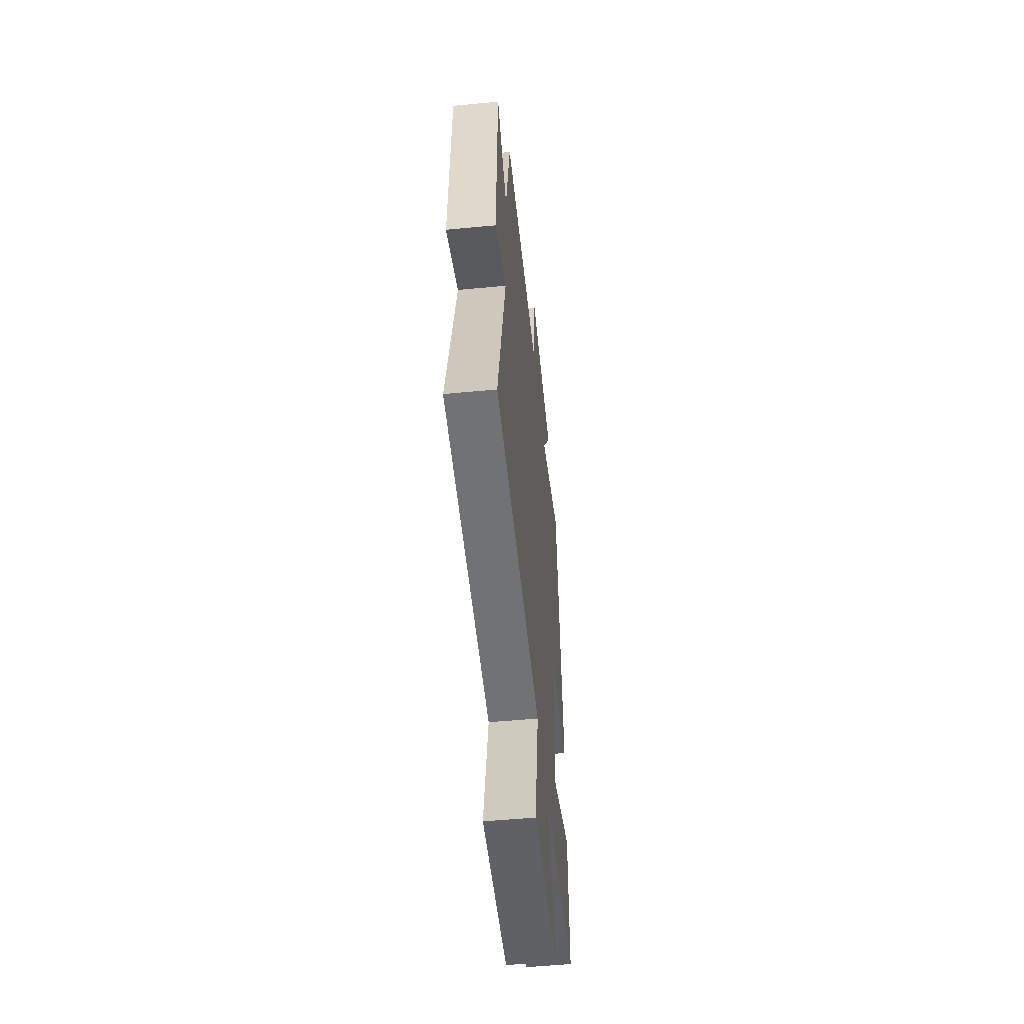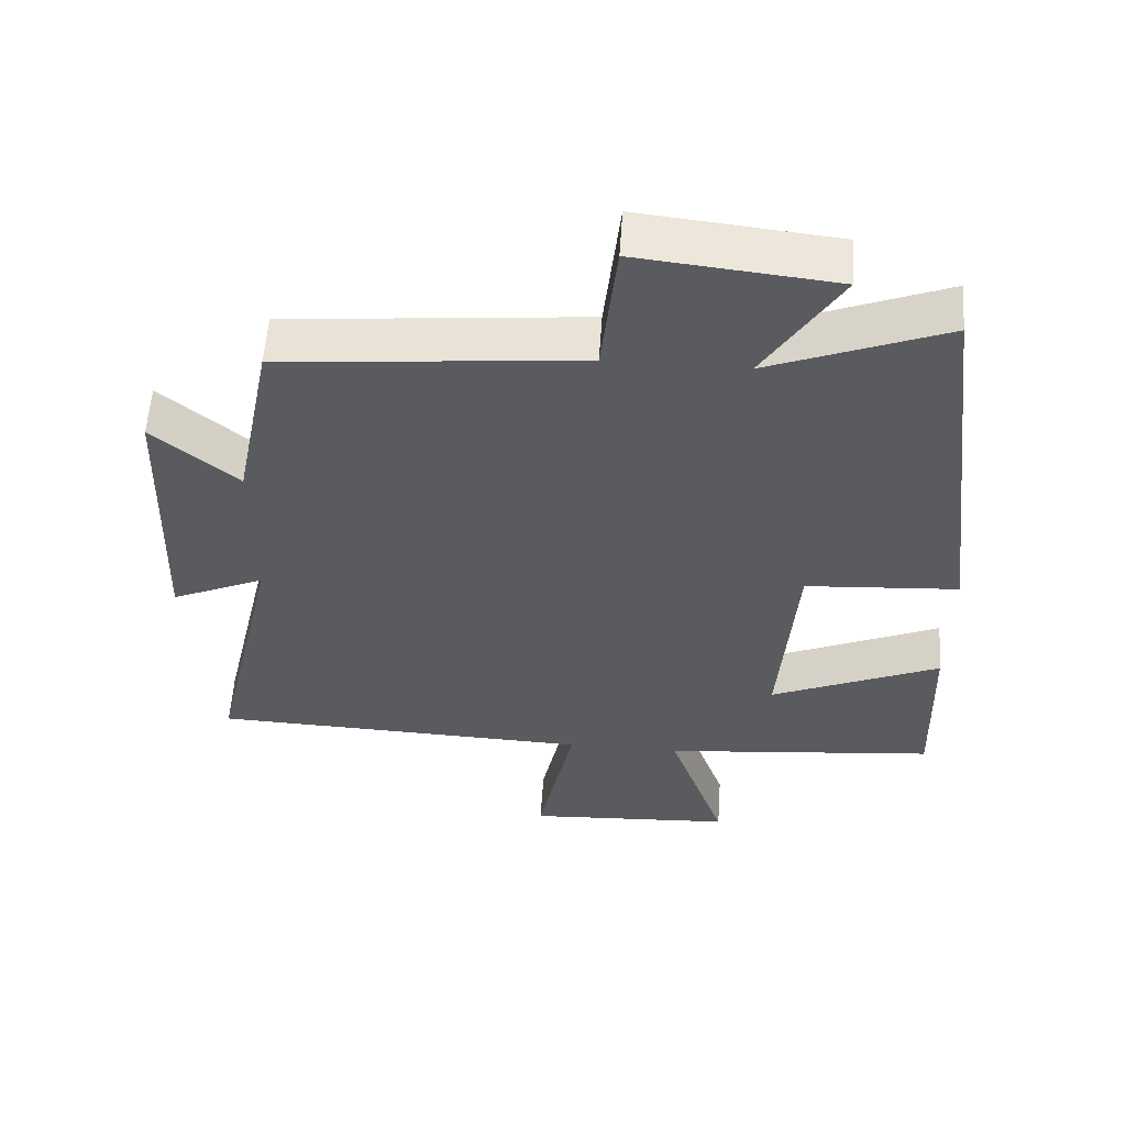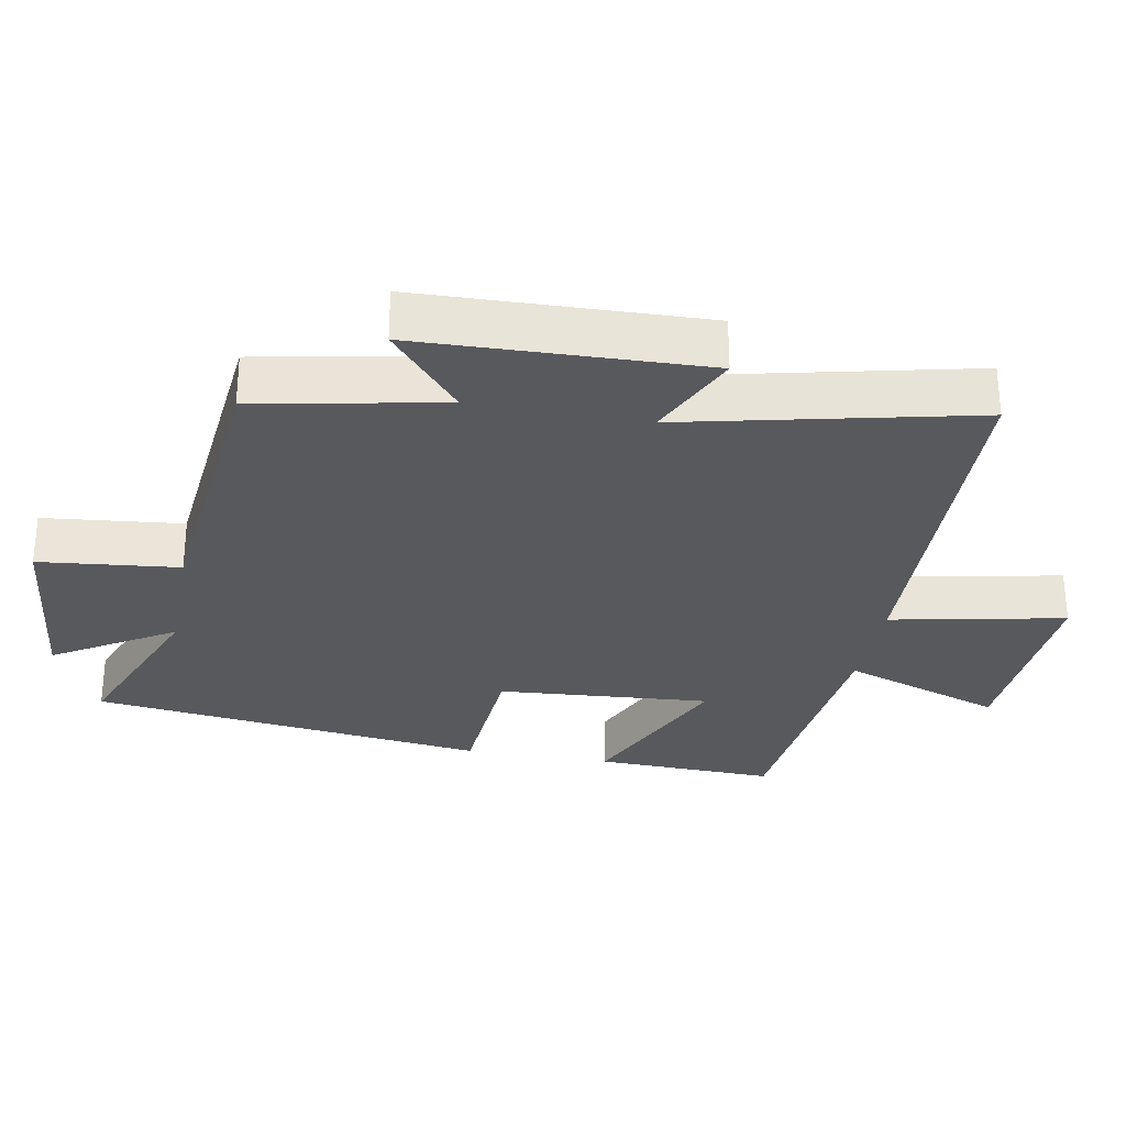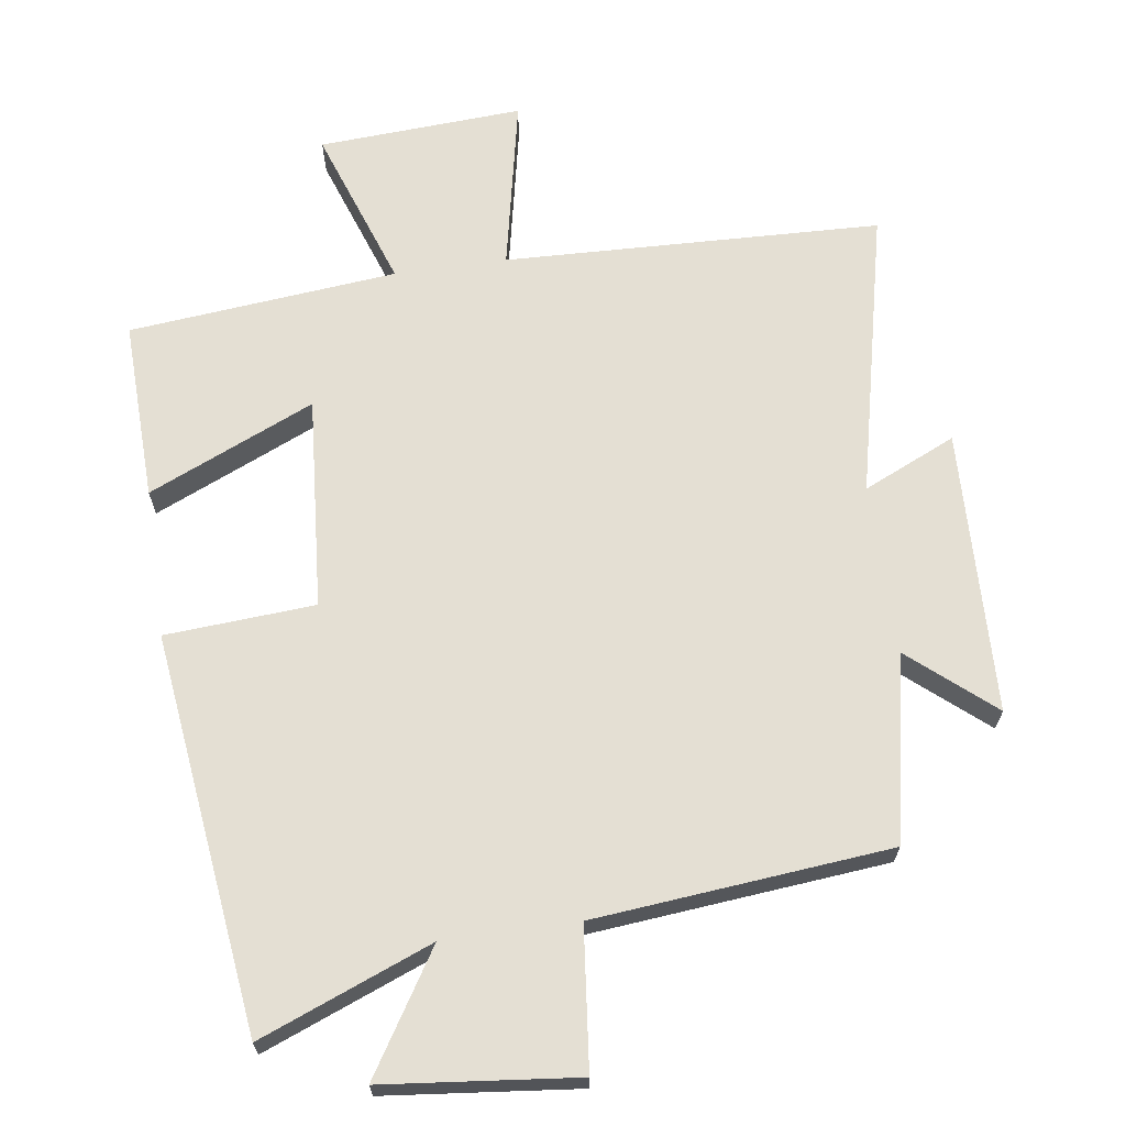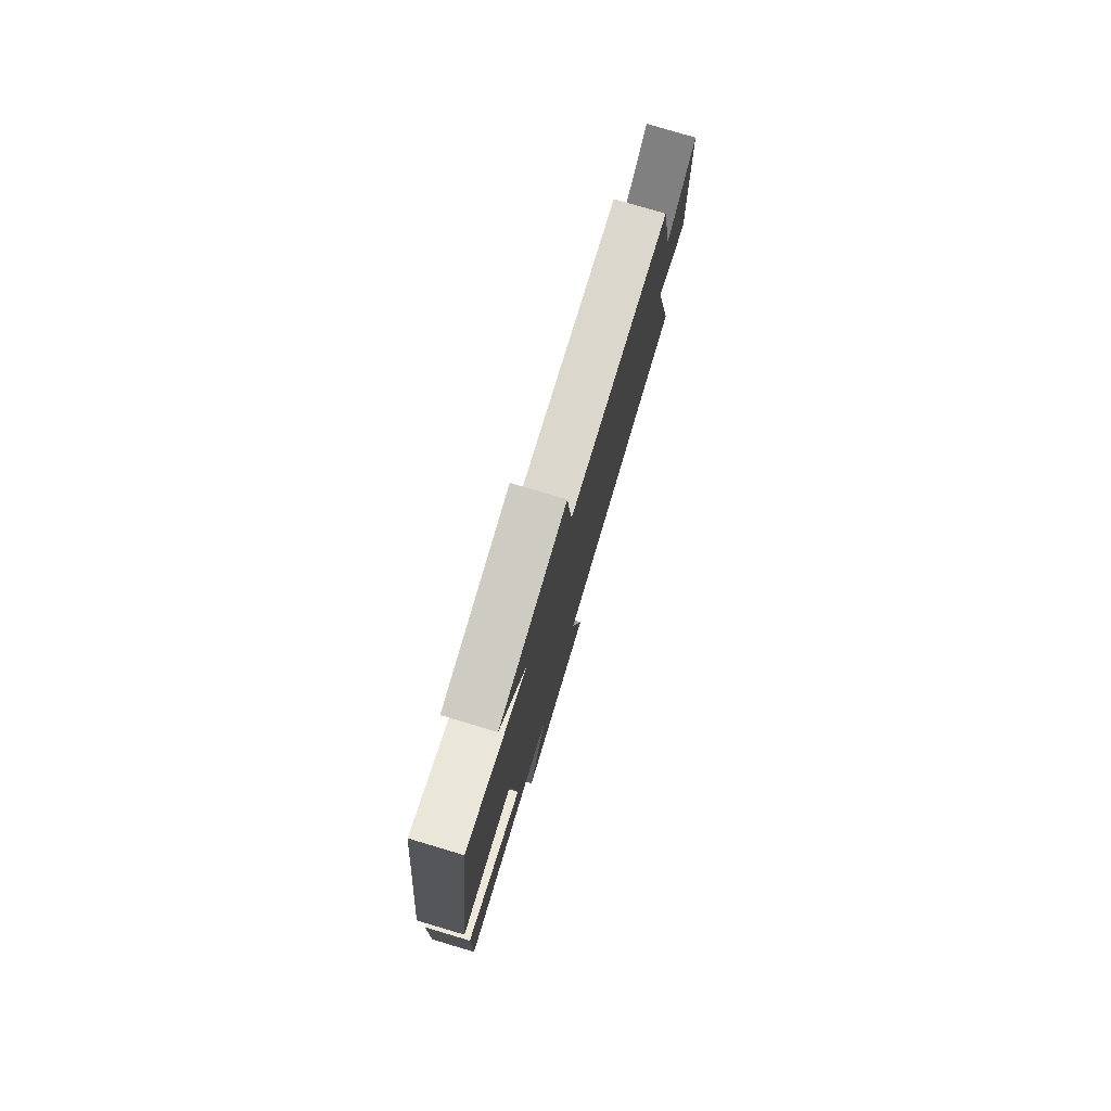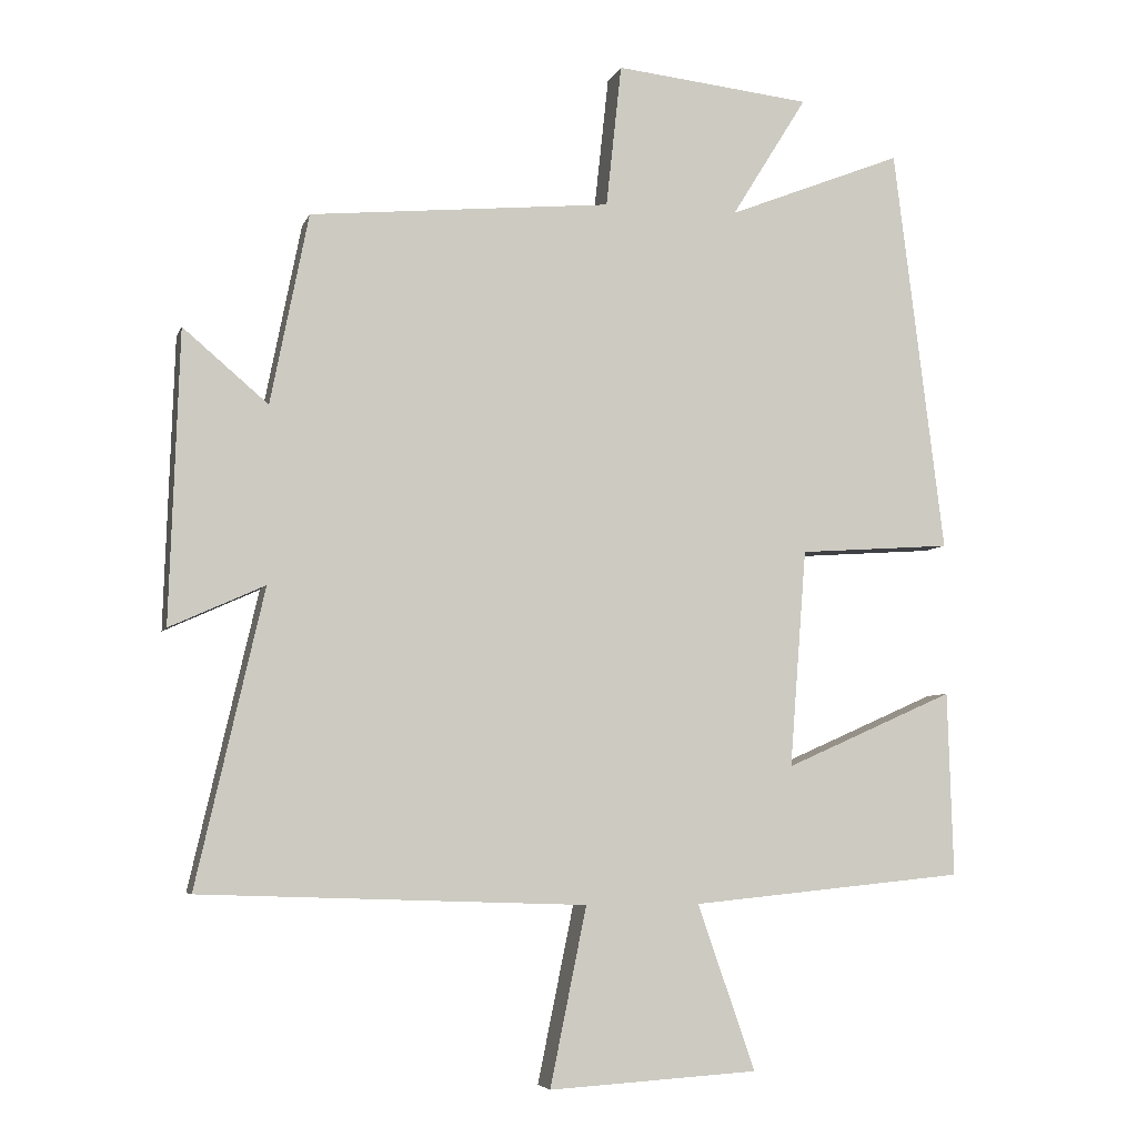
<metadata>
{"format":"obj","ext":"obj","renderer":"f3d","projection":"perspective","resolution":1024,"background":"white","views":[{"elev":-53.5,"azim":95.8,"up":"+Z"},{"elev":56.9,"azim":-176.1,"up":"+Z"},{"elev":-29.3,"azim":79.4,"up":"+Y"},{"elev":66.6,"azim":-8.1,"up":"+Y"},{"elev":78.9,"azim":-73.4,"up":"+Z"},{"elev":-5.7,"azim":165.2,"up":"+Z"}]}
</metadata>
<code>
v -0.428 0.07 0.599
v -0.178 0.07 0.5
v -0.286 0.07 0.674
v -0.006 0.07 0.704
v 0.016 0.07 0.5
v 0.446 0.07 0.459
v 0.5 0.07 0.188
v 0.621 0.07 0.291
v 0.635 0.07 -0.123
v 0.5 0.07 -0.062
v 0.596 0.07 -0.481
v 0.047 0.07 -0.5
v 0.099 0.07 -0.753
v -0.199 0.07 -0.735
v -0.117 0.07 -0.5
v -0.508 0.07 -0.461
v -0.5 0.07 -0.198
v -0.258 0.07 -0.305
v -0.282 0.07 0.005
v -0.5 0.07 0.02
v -0.428 0 0.599
v -0.178 0 0.5
v -0.286 0 0.674
v -0.006 0 0.704
v 0.016 0 0.5
v 0.446 0 0.459
v 0.5 0 0.188
v 0.621 0 0.291
v 0.635 0 -0.123
v 0.5 0 -0.062
v 0.596 0 -0.481
v 0.047 0 -0.5
v 0.099 0 -0.753
v -0.199 0 -0.735
v -0.117 0 -0.5
v -0.508 0 -0.461
v -0.5 0 -0.198
v -0.258 0 -0.305
v -0.282 0 0.005
v -0.5 0 0.02
f 19 20 1 2
f 18 19 2
f 15 16 17 18
f 15 18 2
f 12 13 14 15
f 12 15 2
f 11 12 2
f 10 11 2
f 7 8 9 10
f 7 10 2
f 6 7 2
f 5 6 2
f 2 3 4 5
f 22 21 40 39
f 22 39 38
f 38 37 36 35
f 22 38 35
f 35 34 33 32
f 22 35 32
f 22 32 31
f 22 31 30
f 30 29 28 27
f 22 30 27
f 22 27 26
f 22 26 25
f 25 24 23 22
f 1 21 22 2
f 2 22 23 3
f 3 23 24 4
f 4 24 25 5
f 5 25 26 6
f 6 26 27 7
f 7 27 28 8
f 8 28 29 9
f 9 29 30 10
f 10 30 31 11
f 11 31 32 12
f 12 32 33 13
f 13 33 34 14
f 14 34 35 15
f 15 35 36 16
f 16 36 37 17
f 17 37 38 18
f 18 38 39 19
f 19 39 40 20
f 20 40 21 1

</code>
